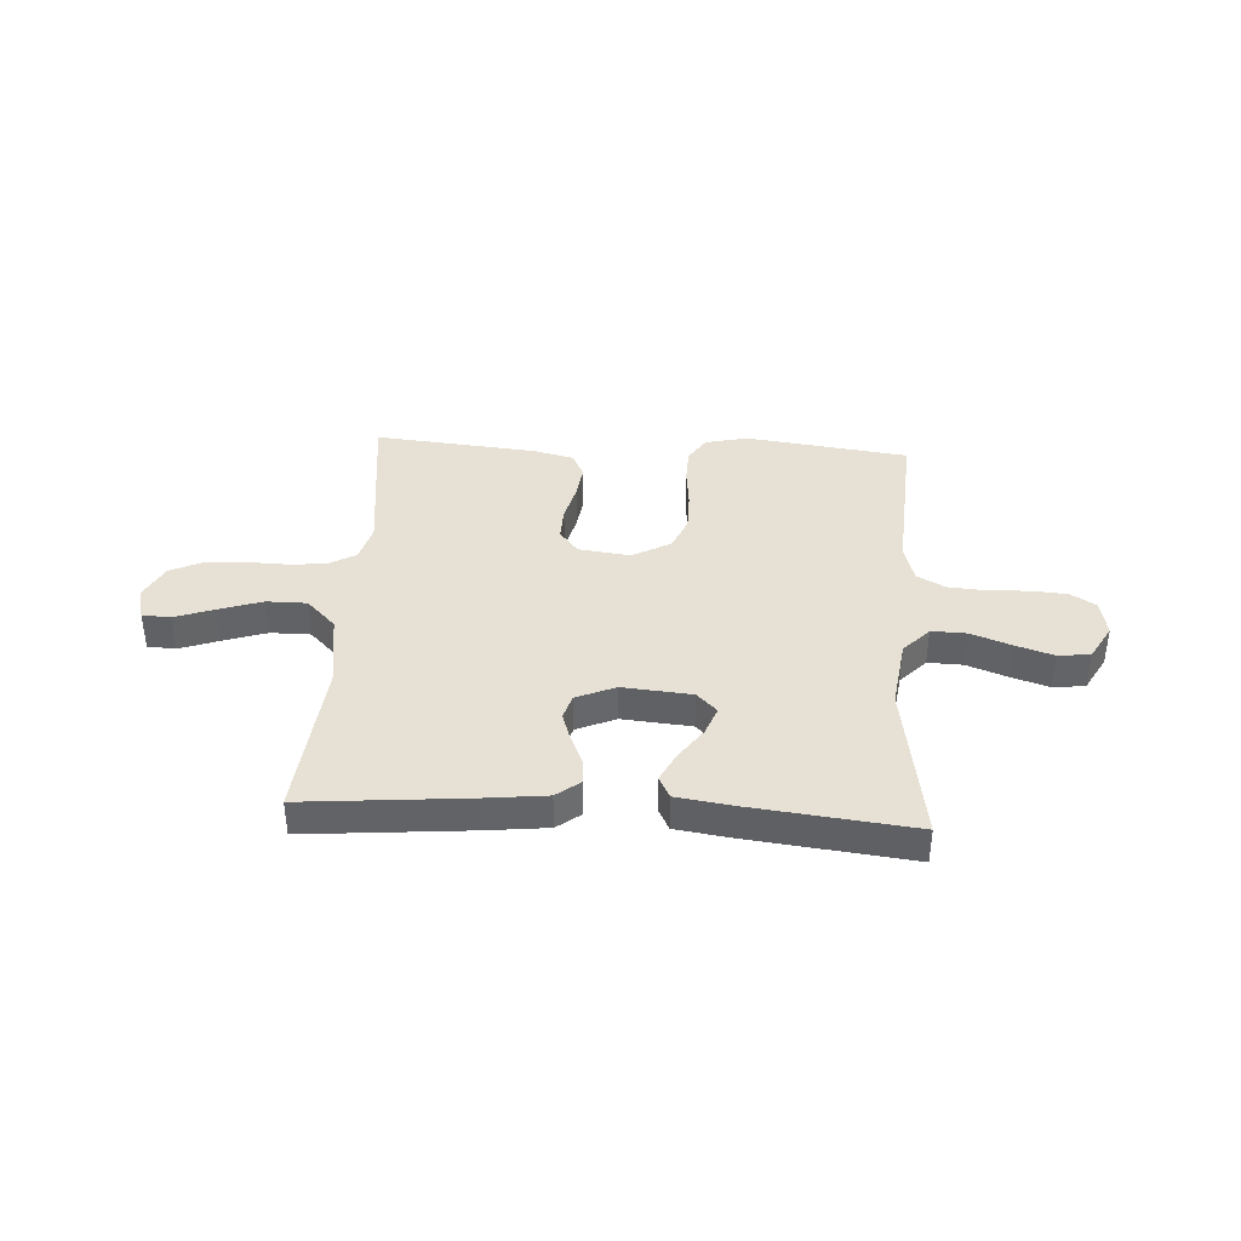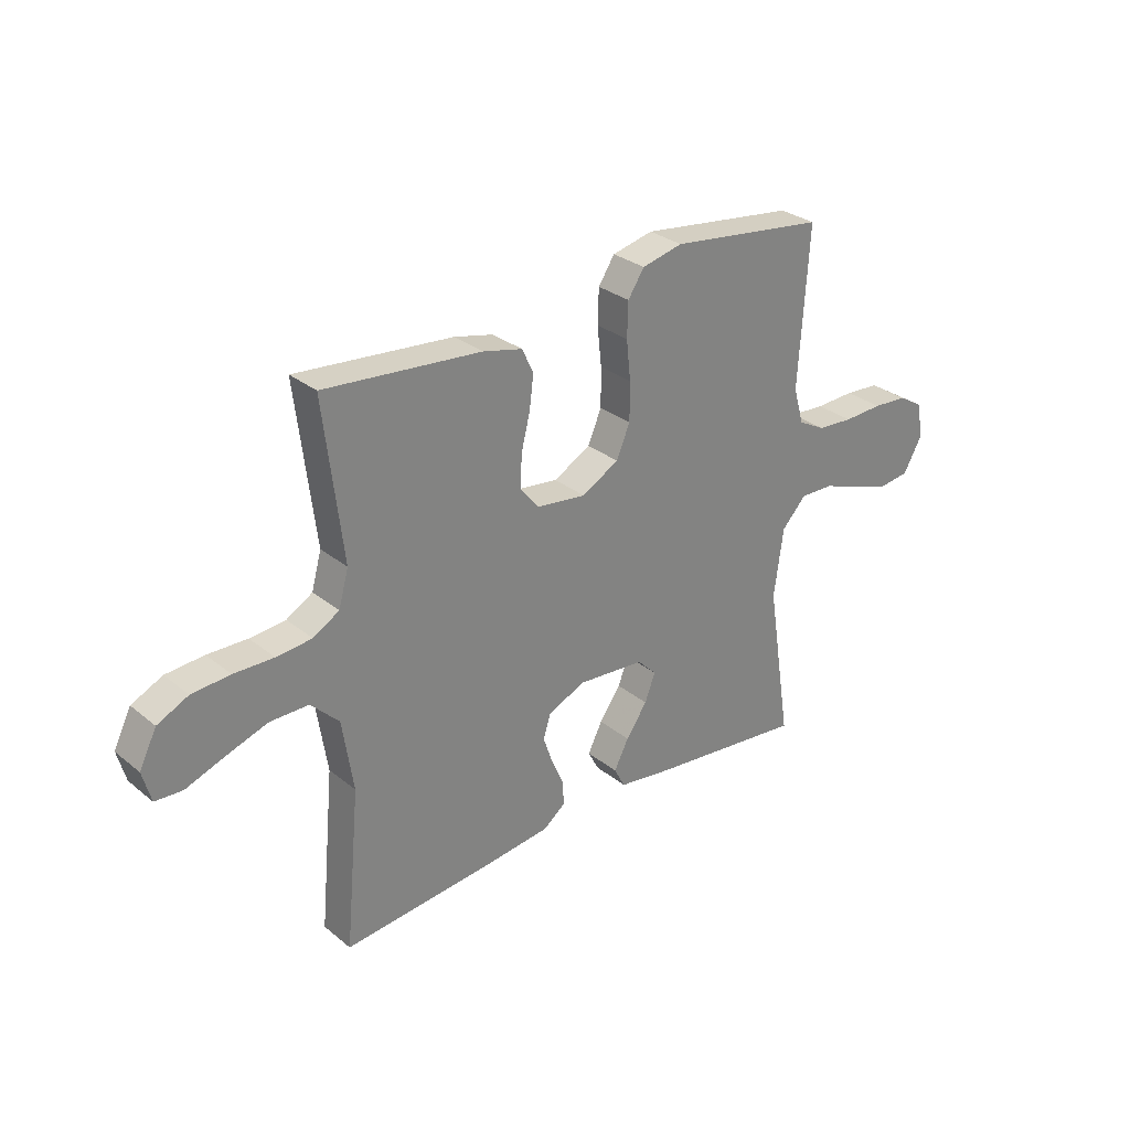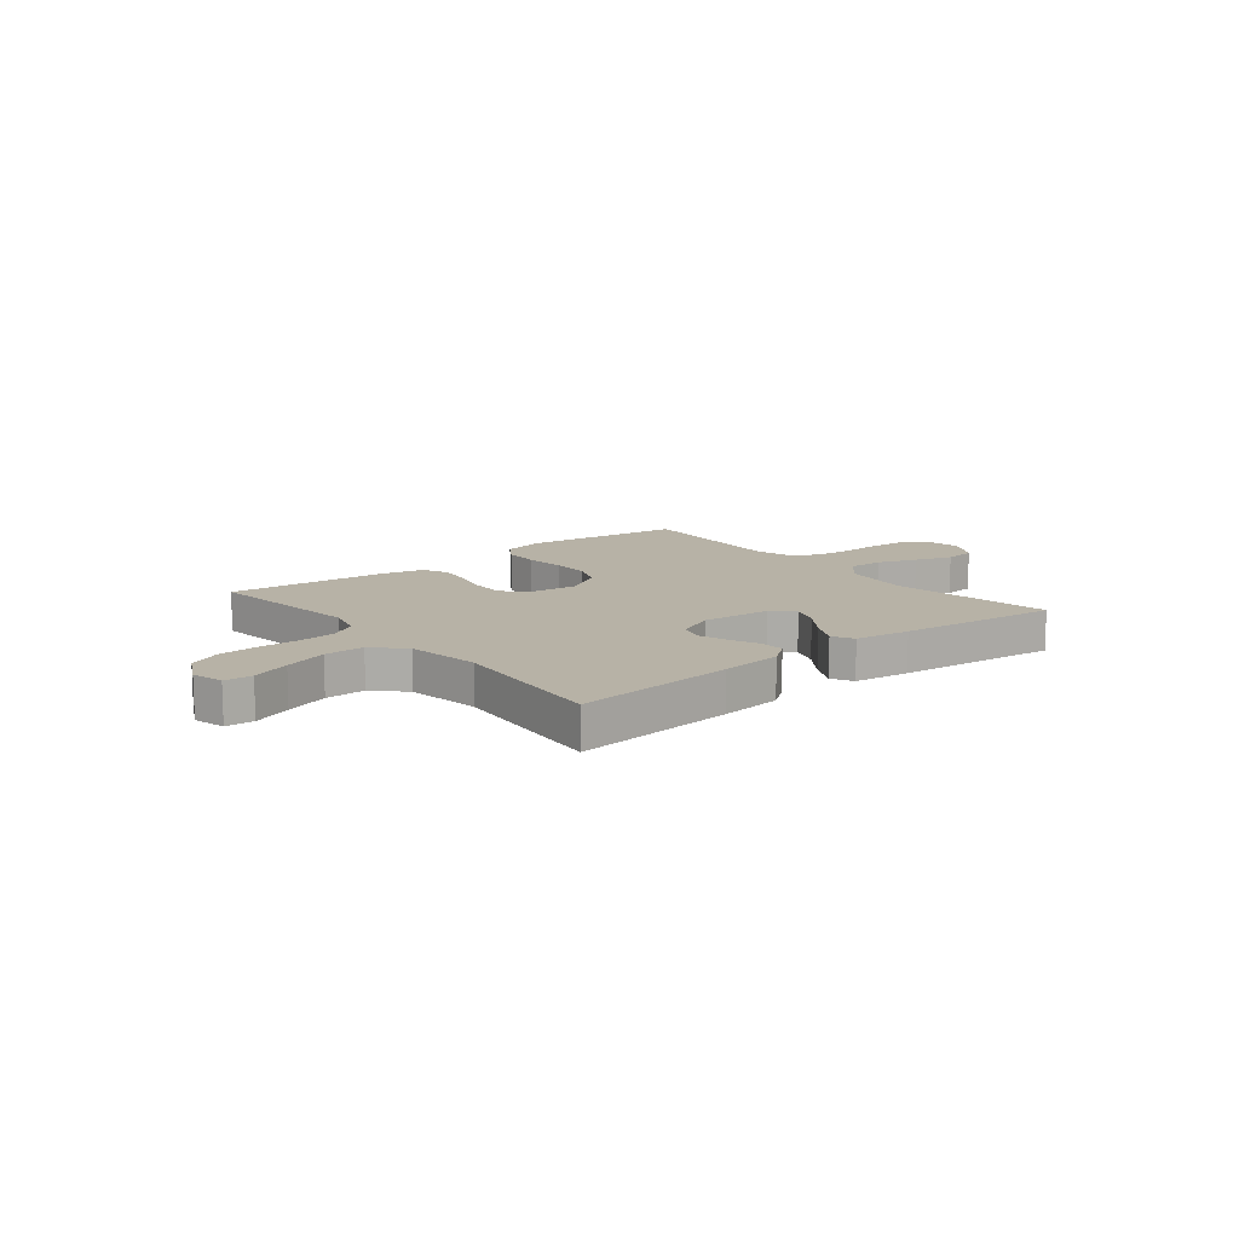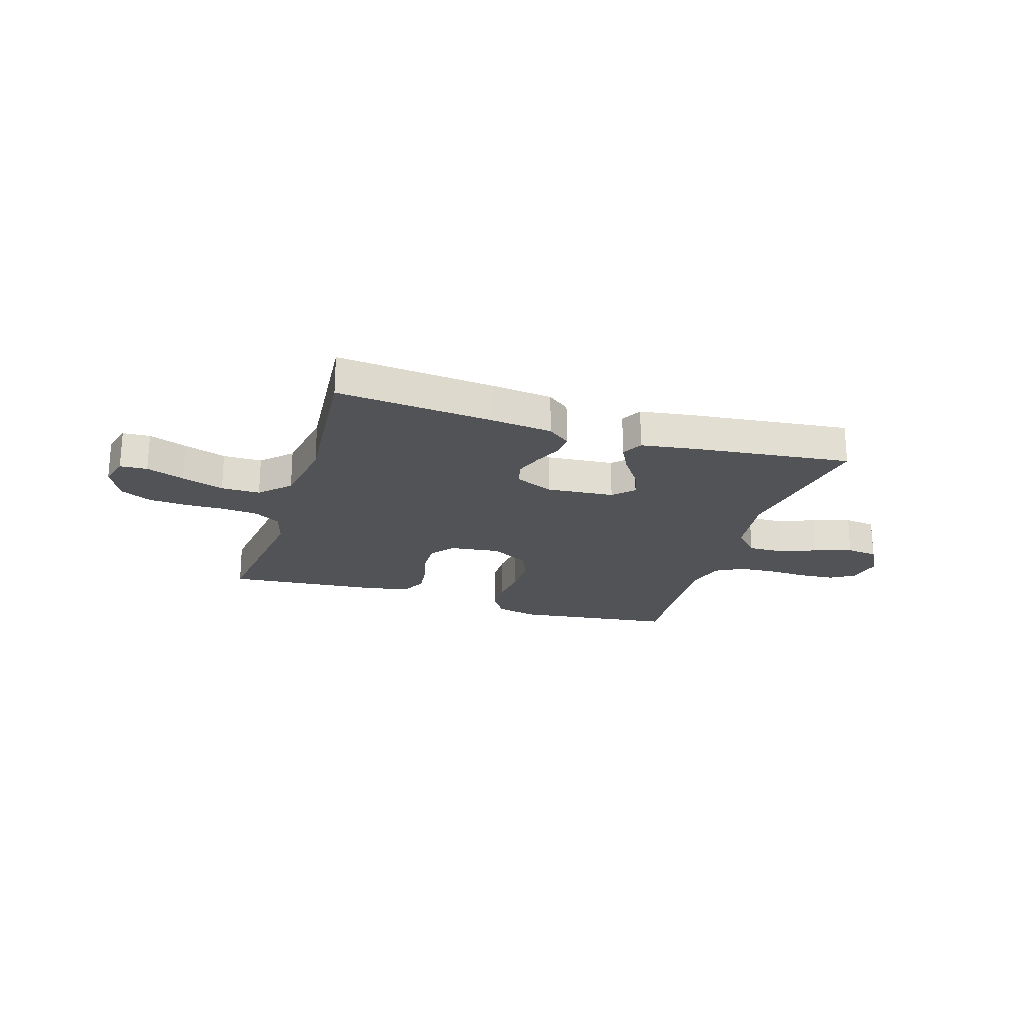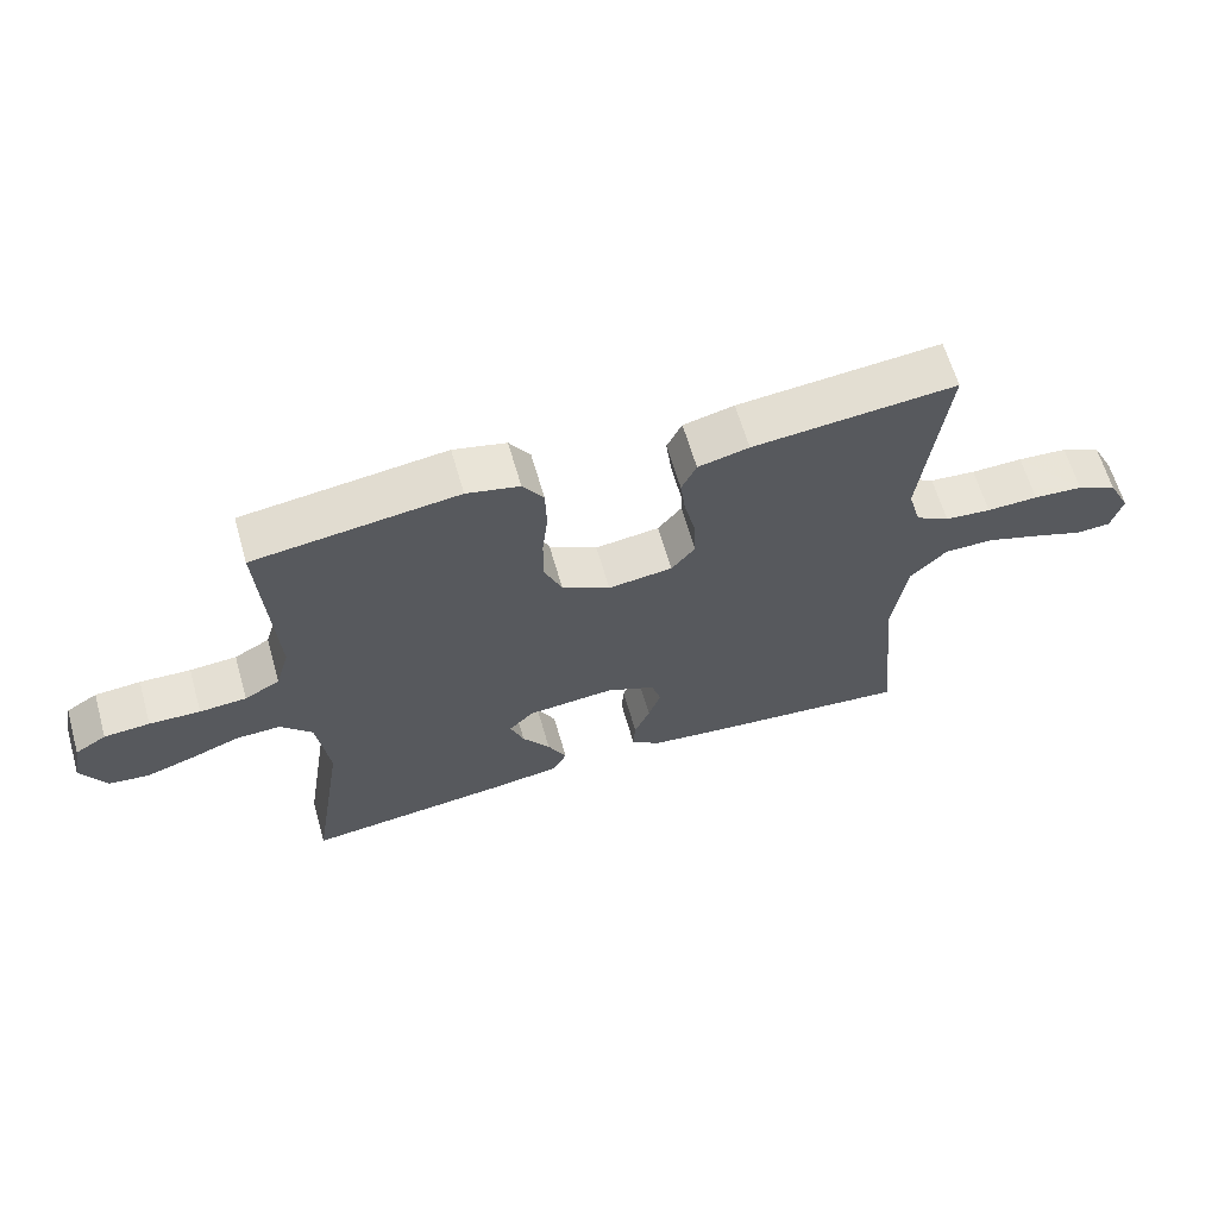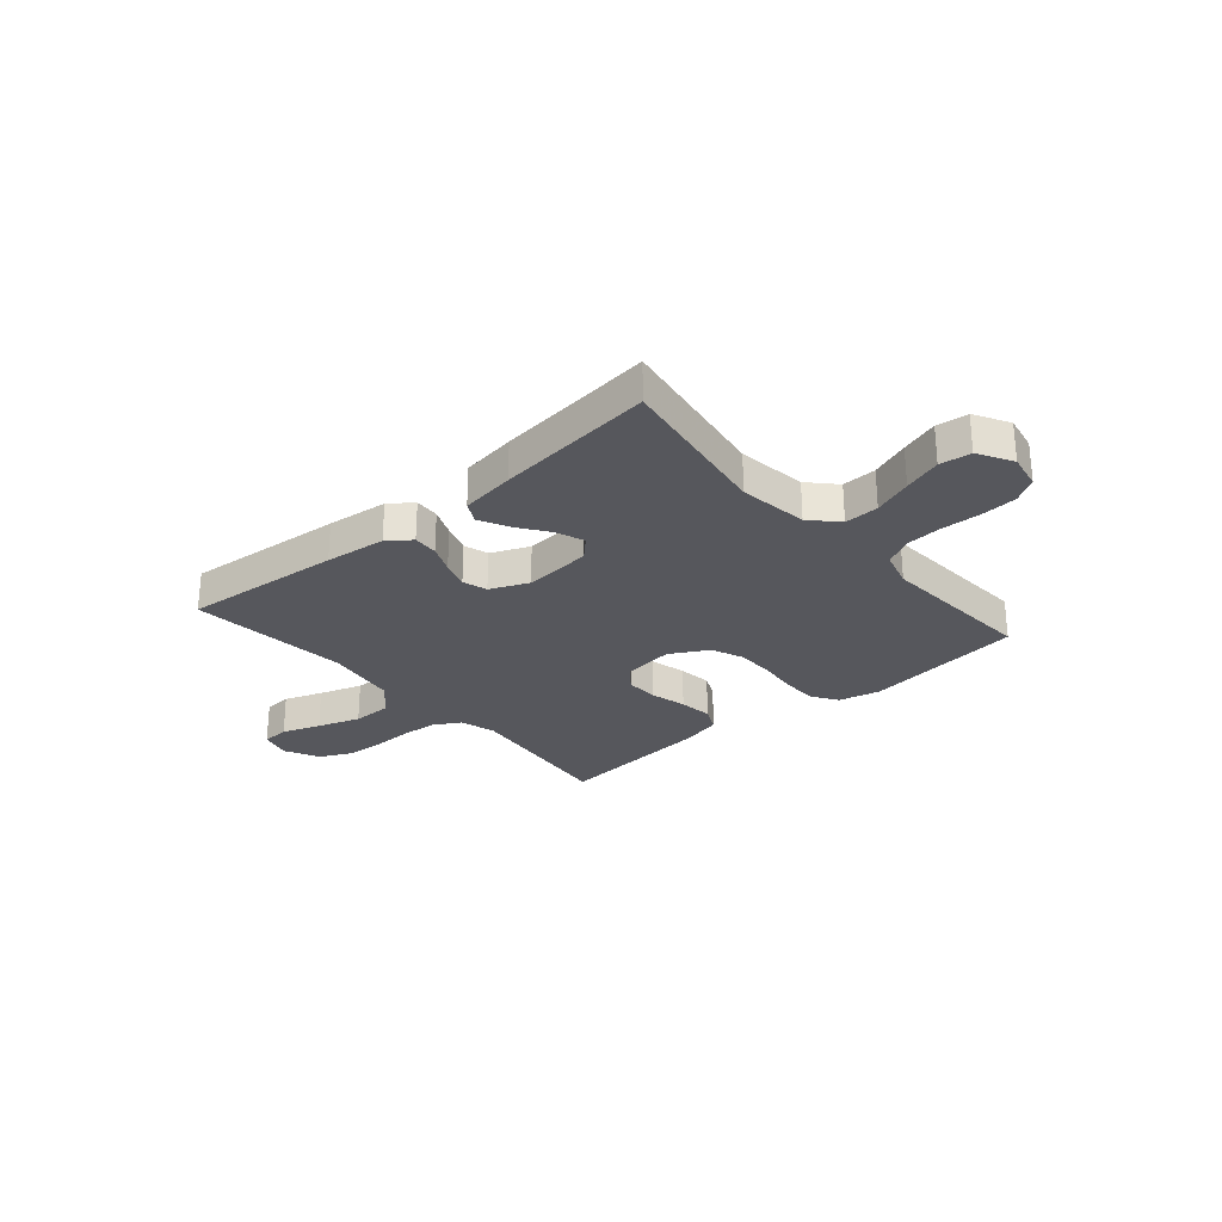
<metadata>
{"format":"obj","ext":"obj","renderer":"f3d","projection":"perspective","resolution":1024,"background":"white","views":[{"elev":39.1,"azim":-176.5,"up":"+Y"},{"elev":29.7,"azim":139.5,"up":"+Z"},{"elev":12.5,"azim":141.1,"up":"+Y"},{"elev":-22.2,"azim":162.6,"up":"+Y"},{"elev":63.2,"azim":-16.0,"up":"+Z"},{"elev":-27.5,"azim":-139.2,"up":"+Y"}]}
</metadata>
<code>
v 0.5 0.07 -0.5
v 0.2 0.07 -0.473
v 0.085 0.07 -0.46
v 0.042 0.07 -0.427
v 0.045 0.07 -0.38
v 0.068 0.07 -0.327
v 0.086 0.07 -0.274
v 0.072 0.07 -0.228
v 0 0.07 -0.197
v -0.128 0.07 -0.208
v -0.165 0.07 -0.245
v -0.145 0.07 -0.298
v -0.104 0.07 -0.356
v -0.076 0.07 -0.411
v -0.097 0.07 -0.451
v -0.2 0.07 -0.466
v -0.5 0.07 -0.5
v -0.453 0.07 -0.2
v -0.471 0.07 -0.07
v -0.518 0.07 -0.02
v -0.583 0.07 -0.022
v -0.656 0.07 -0.049
v -0.727 0.07 -0.072
v -0.786 0.07 -0.065
v -0.823 0.07 0
v -0.81 0.07 0.068
v -0.764 0.07 0.096
v -0.697 0.07 0.101
v -0.622 0.07 0.098
v -0.553 0.07 0.103
v -0.501 0.07 0.131
v -0.481 0.07 0.2
v -0.5 0.07 0.5
v -0.2 0.07 0.539
v -0.122 0.07 0.521
v -0.091 0.07 0.474
v -0.089 0.07 0.408
v -0.097 0.07 0.333
v -0.097 0.07 0.26
v -0.071 0.07 0.199
v 0 0.07 0.16
v 0.095 0.07 0.172
v 0.13 0.07 0.215
v 0.128 0.07 0.277
v 0.111 0.07 0.345
v 0.103 0.07 0.408
v 0.125 0.07 0.454
v 0.2 0.07 0.472
v 0.5 0.07 0.5
v 0.464 0.07 0.2
v 0.483 0.07 0.132
v 0.533 0.07 0.103
v 0.601 0.07 0.097
v 0.677 0.07 0.099
v 0.75 0.07 0.094
v 0.809 0.07 0.066
v 0.842 0.07 0
v 0.826 0.07 -0.059
v 0.774 0.07 -0.062
v 0.702 0.07 -0.036
v 0.621 0.07 -0.009
v 0.547 0.07 -0.009
v 0.493 0.07 -0.063
v 0.472 0.07 -0.2
v 0.5 0 -0.5
v 0.2 0 -0.473
v 0.085 0 -0.46
v 0.042 0 -0.427
v 0.045 0 -0.38
v 0.068 0 -0.327
v 0.086 0 -0.274
v 0.072 0 -0.228
v 0 0 -0.197
v -0.128 0 -0.208
v -0.165 0 -0.245
v -0.145 0 -0.298
v -0.104 0 -0.356
v -0.076 0 -0.411
v -0.097 0 -0.451
v -0.2 0 -0.466
v -0.5 0 -0.5
v -0.453 0 -0.2
v -0.471 0 -0.07
v -0.518 0 -0.02
v -0.583 0 -0.022
v -0.656 0 -0.049
v -0.727 0 -0.072
v -0.786 0 -0.065
v -0.823 0 0
v -0.81 0 0.068
v -0.764 0 0.096
v -0.697 0 0.101
v -0.622 0 0.098
v -0.553 0 0.103
v -0.501 0 0.131
v -0.481 0 0.2
v -0.5 0 0.5
v -0.2 0 0.539
v -0.122 0 0.521
v -0.091 0 0.474
v -0.089 0 0.408
v -0.097 0 0.333
v -0.097 0 0.26
v -0.071 0 0.199
v 0 0 0.16
v 0.095 0 0.172
v 0.13 0 0.215
v 0.128 0 0.277
v 0.111 0 0.345
v 0.103 0 0.408
v 0.125 0 0.454
v 0.2 0 0.472
v 0.5 0 0.5
v 0.464 0 0.2
v 0.483 0 0.132
v 0.533 0 0.103
v 0.601 0 0.097
v 0.677 0 0.099
v 0.75 0 0.094
v 0.809 0 0.066
v 0.842 0 0
v 0.826 0 -0.059
v 0.774 0 -0.062
v 0.702 0 -0.036
v 0.621 0 -0.009
v 0.547 0 -0.009
v 0.493 0 -0.063
v 0.472 0 -0.2
f 57 58 59 60
f 57 60 61
f 56 57 61 62
f 53 54 55 56
f 52 53 56 62
f 47 48 49 50
f 47 50 51
f 44 45 46 47
f 43 44 47 51
f 42 43 51 52
f 35 36 37 38
f 35 38 39
f 32 33 34 35
f 31 32 35 39
f 30 31 39 40
f 26 27 28 29
f 26 29 30
f 25 26 30
f 21 22 23 24
f 21 24 25 30
f 15 16 17 18
f 15 18 19
f 12 13 14 15
f 11 12 15 19
f 10 11 19 20
f 3 4 5 6
f 3 6 7
f 64 1 2 3
f 63 64 3 7
f 41 42 52 62
f 41 62 63 7
f 20 21 30 40
f 9 10 20 40
f 8 9 40 41
f 7 8 41
f 124 123 122 121
f 125 124 121
f 126 125 121 120
f 120 119 118 117
f 126 120 117 116
f 114 113 112 111
f 115 114 111
f 111 110 109 108
f 115 111 108 107
f 116 115 107 106
f 102 101 100 99
f 103 102 99
f 99 98 97 96
f 103 99 96 95
f 104 103 95 94
f 93 92 91 90
f 94 93 90
f 94 90 89
f 88 87 86 85
f 94 89 88 85
f 82 81 80 79
f 83 82 79
f 79 78 77 76
f 83 79 76 75
f 84 83 75 74
f 70 69 68 67
f 71 70 67
f 67 66 65 128
f 71 67 128 127
f 126 116 106 105
f 71 127 126 105
f 104 94 85 84
f 104 84 74 73
f 105 104 73 72
f 105 72 71
f 1 65 66 2
f 2 66 67 3
f 3 67 68 4
f 4 68 69 5
f 5 69 70 6
f 6 70 71 7
f 7 71 72 8
f 8 72 73 9
f 9 73 74 10
f 10 74 75 11
f 11 75 76 12
f 12 76 77 13
f 13 77 78 14
f 14 78 79 15
f 15 79 80 16
f 16 80 81 17
f 17 81 82 18
f 18 82 83 19
f 19 83 84 20
f 20 84 85 21
f 21 85 86 22
f 22 86 87 23
f 23 87 88 24
f 24 88 89 25
f 25 89 90 26
f 26 90 91 27
f 27 91 92 28
f 28 92 93 29
f 29 93 94 30
f 30 94 95 31
f 31 95 96 32
f 32 96 97 33
f 33 97 98 34
f 34 98 99 35
f 35 99 100 36
f 36 100 101 37
f 37 101 102 38
f 38 102 103 39
f 39 103 104 40
f 40 104 105 41
f 41 105 106 42
f 42 106 107 43
f 43 107 108 44
f 44 108 109 45
f 45 109 110 46
f 46 110 111 47
f 47 111 112 48
f 48 112 113 49
f 49 113 114 50
f 50 114 115 51
f 51 115 116 52
f 52 116 117 53
f 53 117 118 54
f 54 118 119 55
f 55 119 120 56
f 56 120 121 57
f 57 121 122 58
f 58 122 123 59
f 59 123 124 60
f 60 124 125 61
f 61 125 126 62
f 62 126 127 63
f 63 127 128 64
f 64 128 65 1

</code>
